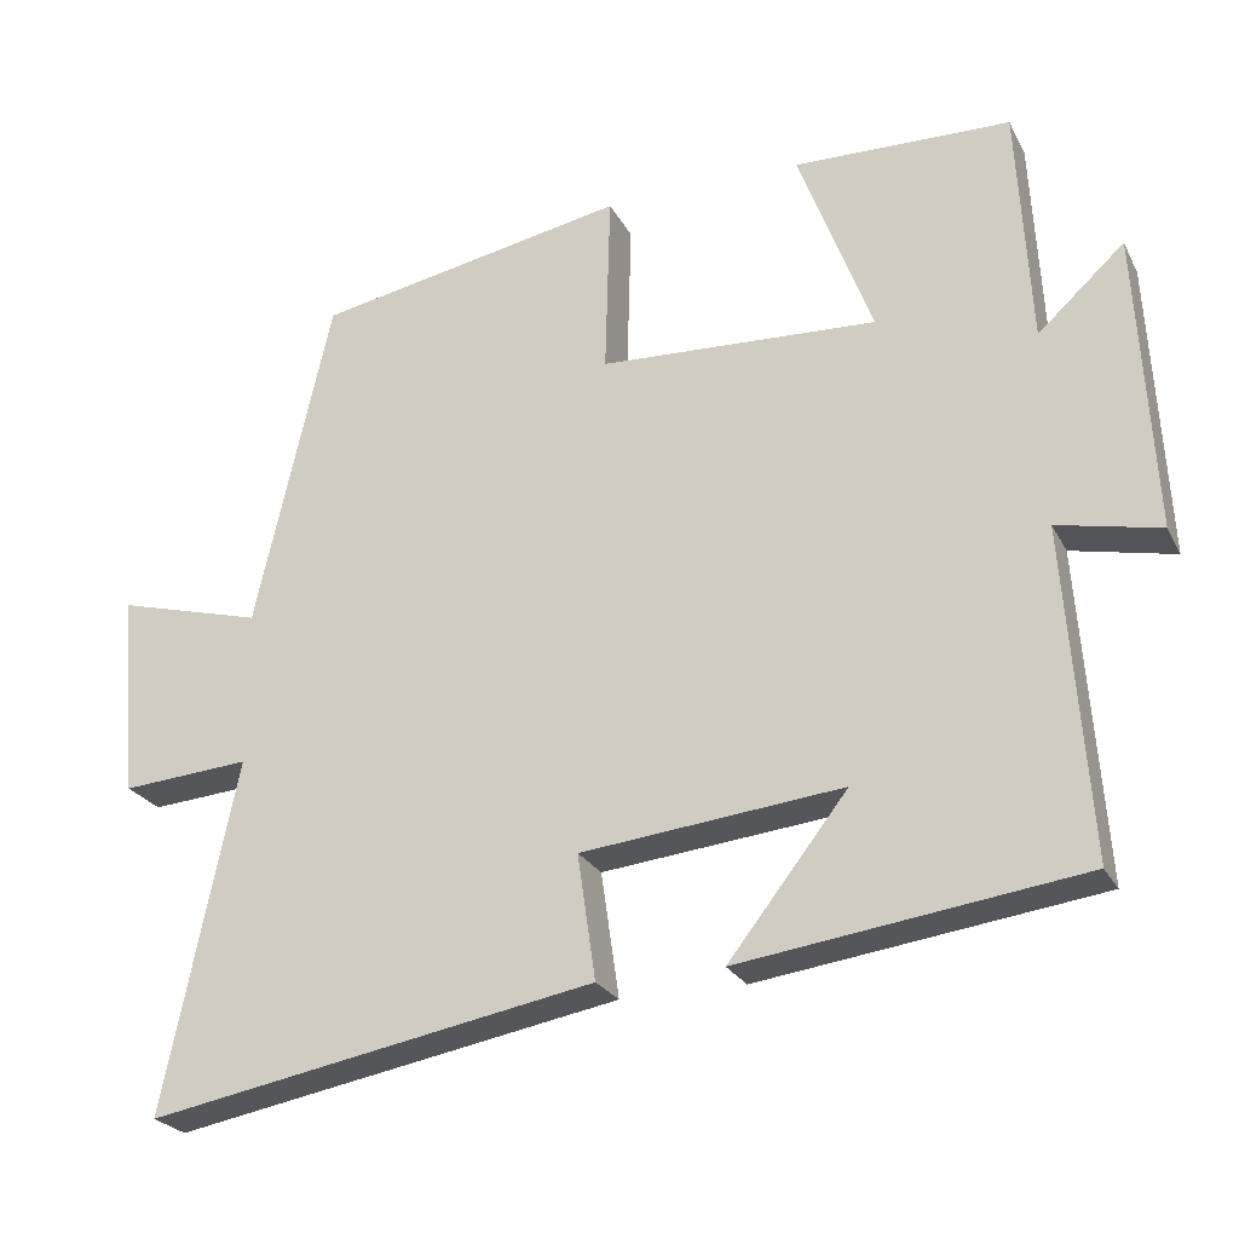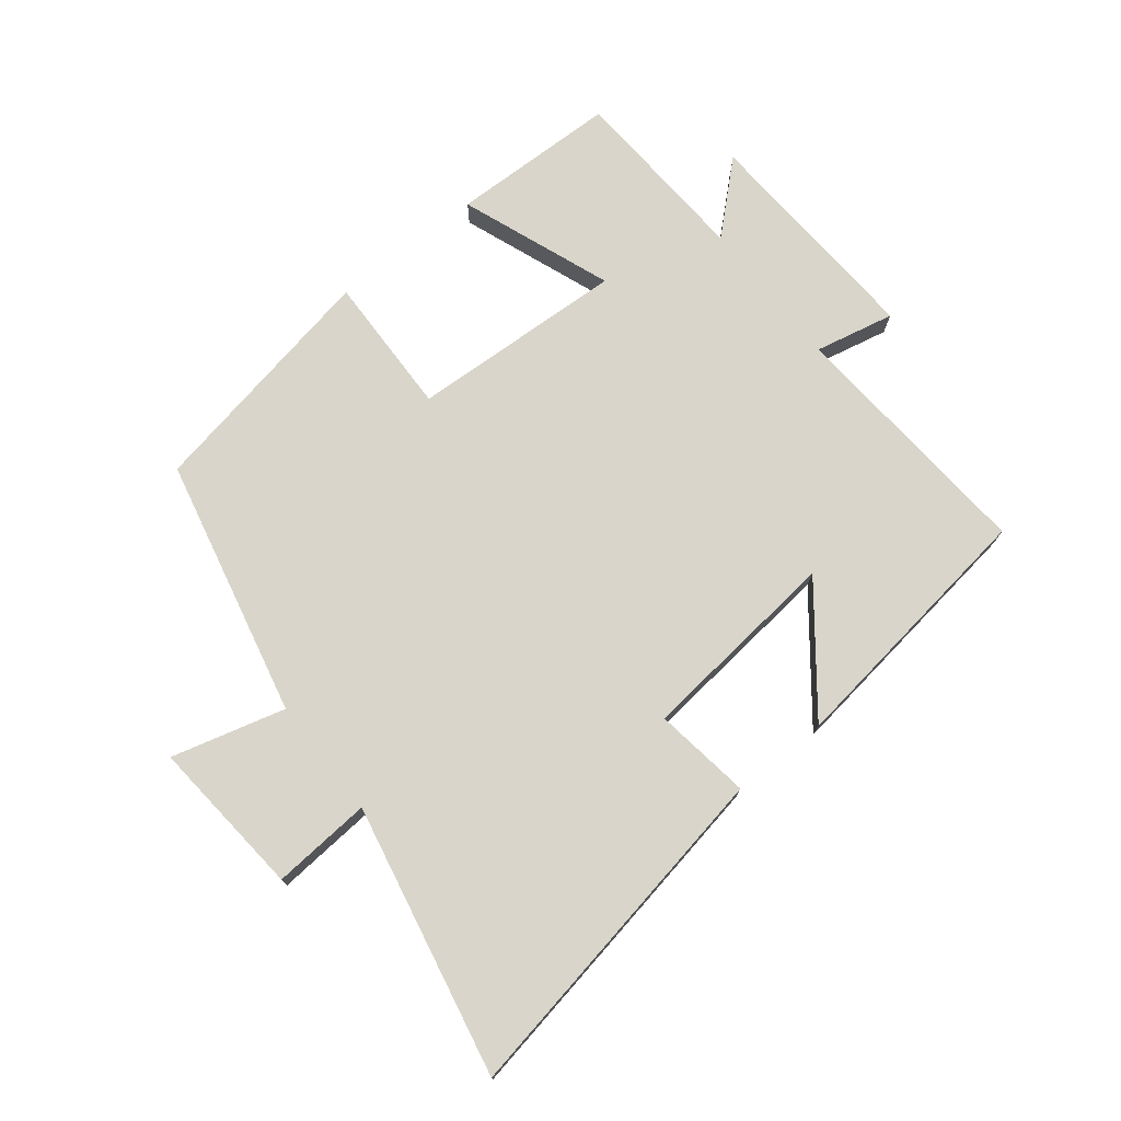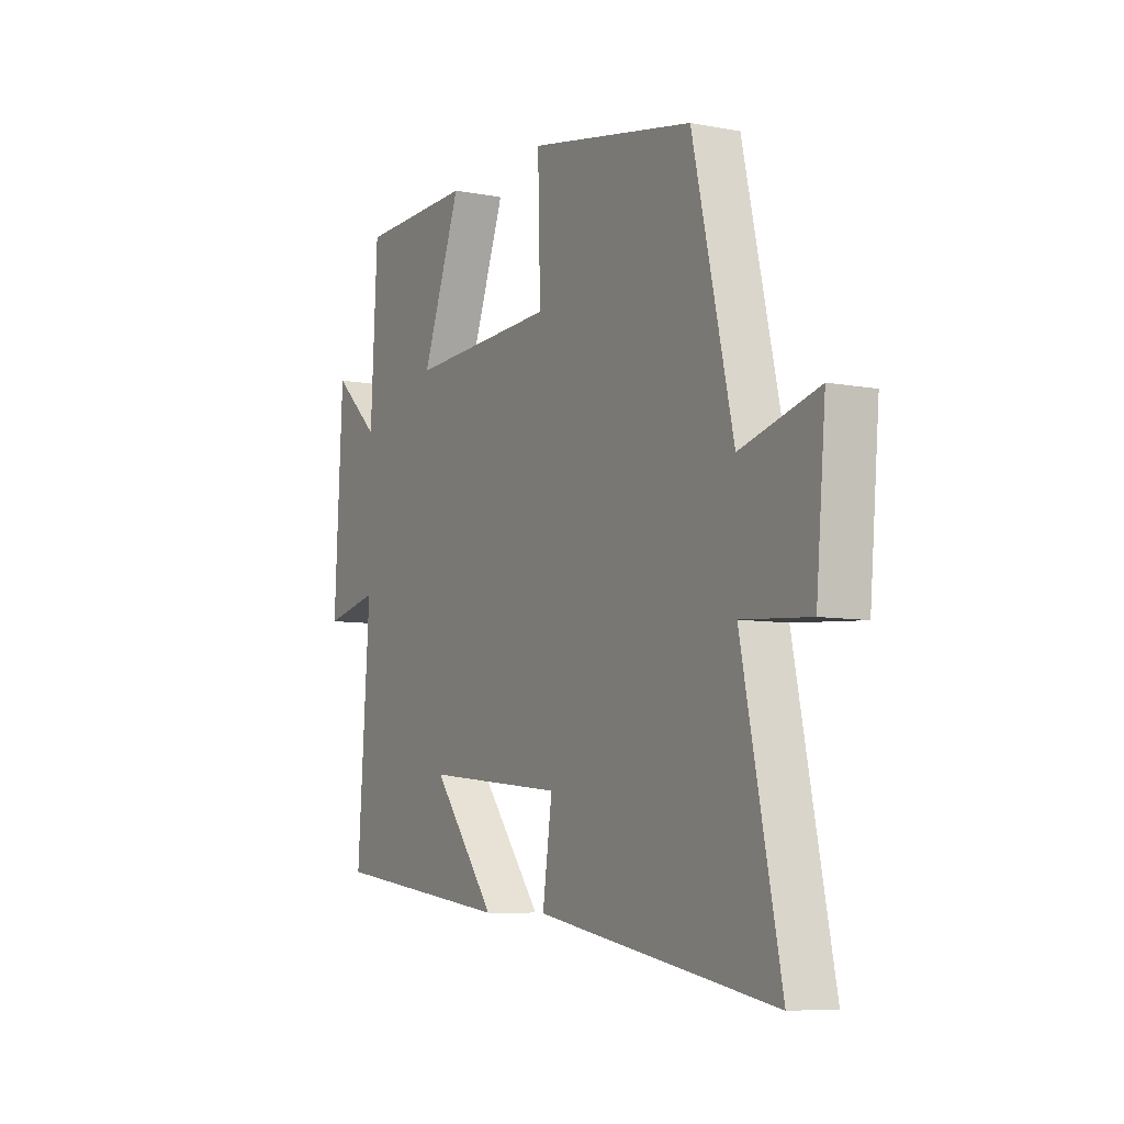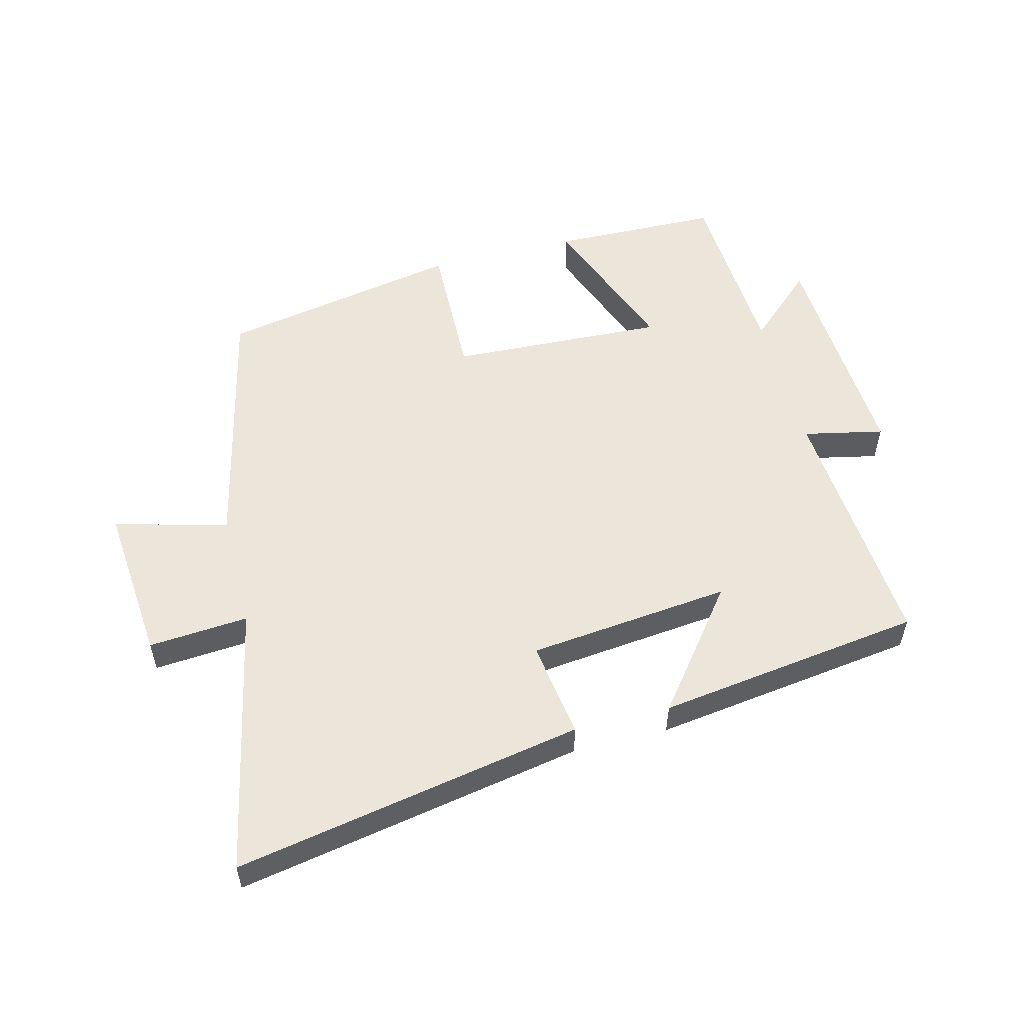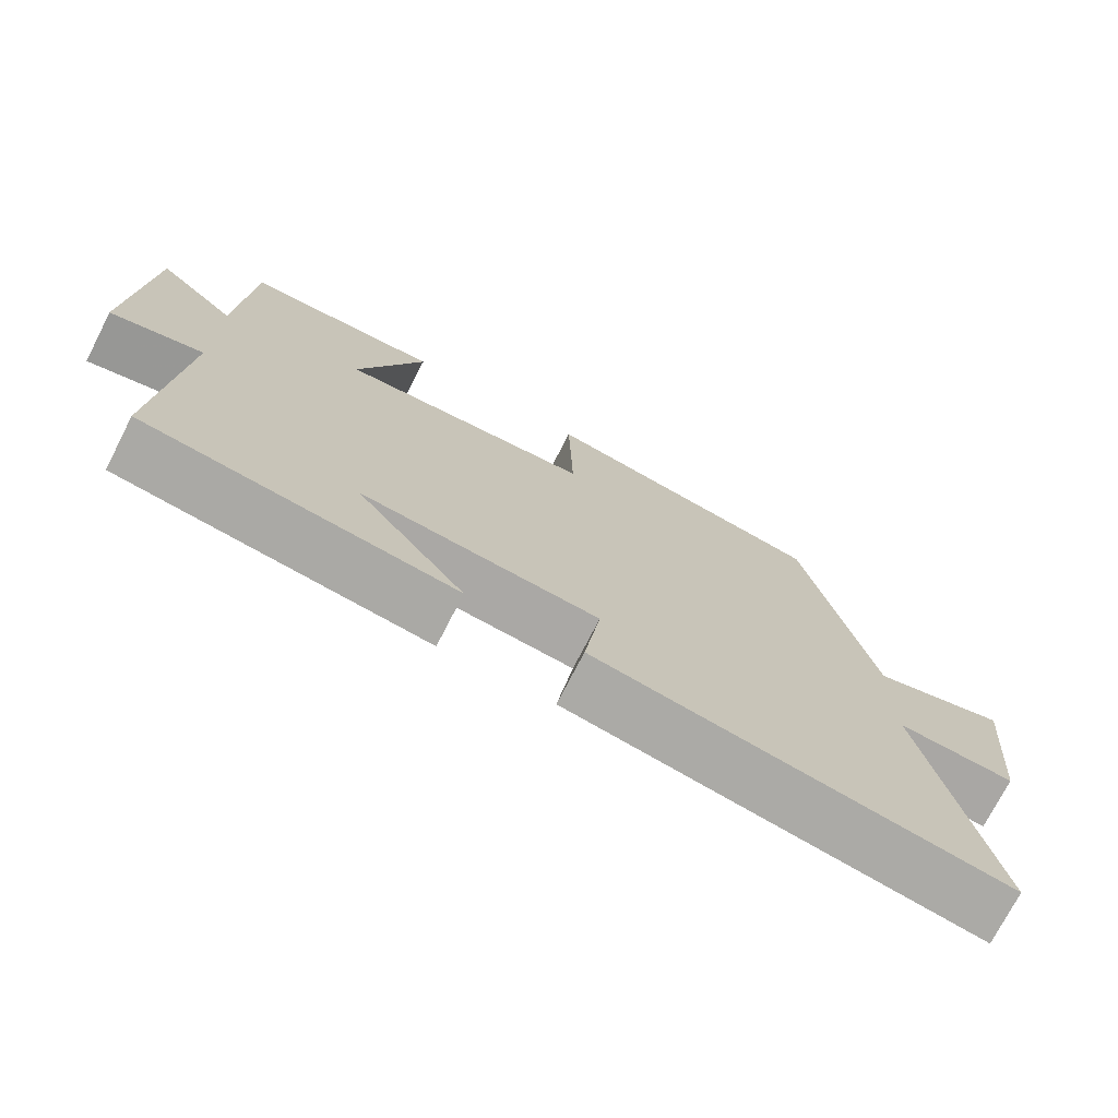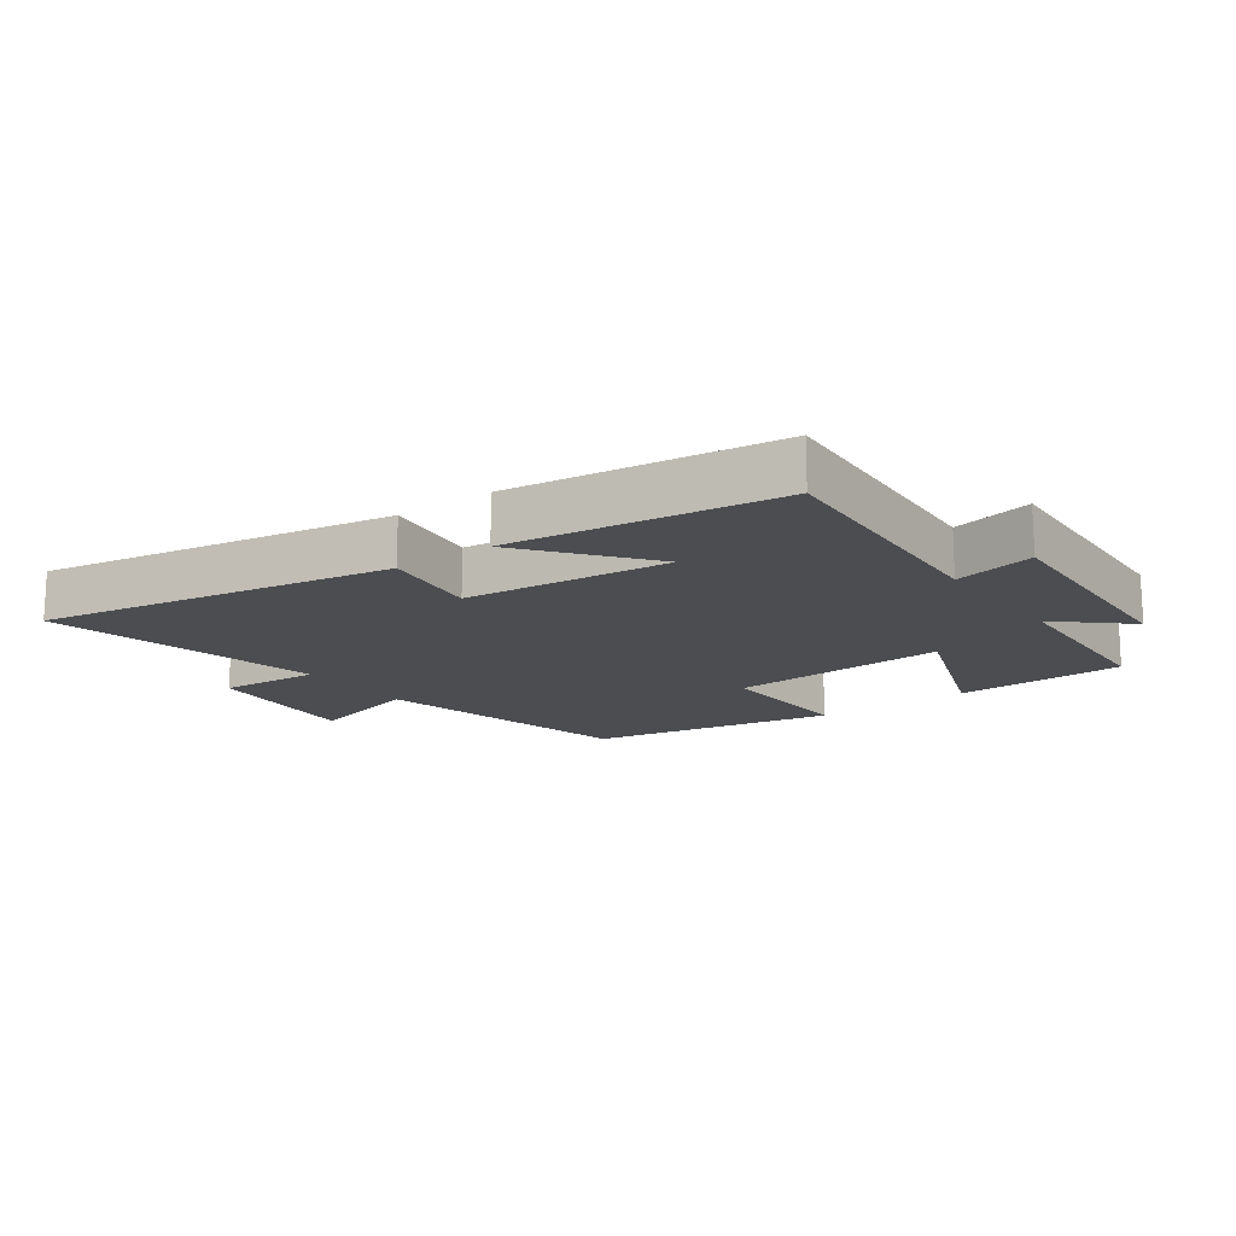
<metadata>
{"format":"obj","ext":"obj","renderer":"f3d","projection":"perspective","resolution":1024,"background":"white","views":[{"elev":-24.5,"azim":-158.1,"up":"+Z"},{"elev":74.7,"azim":141.6,"up":"+Y"},{"elev":-7.5,"azim":61.4,"up":"+Z"},{"elev":54.4,"azim":165.6,"up":"+Y"},{"elev":-73.4,"azim":-27.1,"up":"+Z"},{"elev":-15.8,"azim":-143.7,"up":"+Y"}]}
</metadata>
<code>
v -0.529 0.07 -0.443
v -0.5 0.07 -0.04
v -0.626 0.07 -0.067
v -0.606 0.07 0.299
v -0.5 0.07 0.202
v -0.484 0.07 0.494
v -0.219 0.07 0.5
v -0.309 0.07 0.26
v 0.031 0.07 0.276
v 0.025 0.07 0.5
v 0.407 0.07 0.427
v 0.5 0.07 0.018
v 0.679 0.07 0.066
v 0.657 0.07 -0.184
v 0.5 0.07 -0.172
v 0.589 0.07 -0.6
v 0.041 0.07 -0.5
v 0.063 0.07 -0.347
v -0.257 0.07 -0.313
v -0.111 0.07 -0.5
v -0.529 0 -0.443
v -0.5 0 -0.04
v -0.626 0 -0.067
v -0.606 0 0.299
v -0.5 0 0.202
v -0.484 0 0.494
v -0.219 0 0.5
v -0.309 0 0.26
v 0.031 0 0.276
v 0.025 0 0.5
v 0.407 0 0.427
v 0.5 0 0.018
v 0.679 0 0.066
v 0.657 0 -0.184
v 0.5 0 -0.172
v 0.589 0 -0.6
v 0.041 0 -0.5
v 0.063 0 -0.347
v -0.257 0 -0.313
v -0.111 0 -0.5
f 19 20 1 2
f 18 19 2
f 15 16 17 18
f 15 18 2
f 12 13 14 15
f 11 12 15
f 10 11 15
f 9 10 15
f 8 9 15 2
f 7 8 2
f 6 7 2
f 5 6 2
f 2 3 4 5
f 22 21 40 39
f 22 39 38
f 38 37 36 35
f 22 38 35
f 35 34 33 32
f 35 32 31
f 35 31 30
f 35 30 29
f 22 35 29 28
f 22 28 27
f 22 27 26
f 22 26 25
f 25 24 23 22
f 1 21 22 2
f 2 22 23 3
f 3 23 24 4
f 4 24 25 5
f 5 25 26 6
f 6 26 27 7
f 7 27 28 8
f 8 28 29 9
f 9 29 30 10
f 10 30 31 11
f 11 31 32 12
f 12 32 33 13
f 13 33 34 14
f 14 34 35 15
f 15 35 36 16
f 16 36 37 17
f 17 37 38 18
f 18 38 39 19
f 19 39 40 20
f 20 40 21 1

</code>
